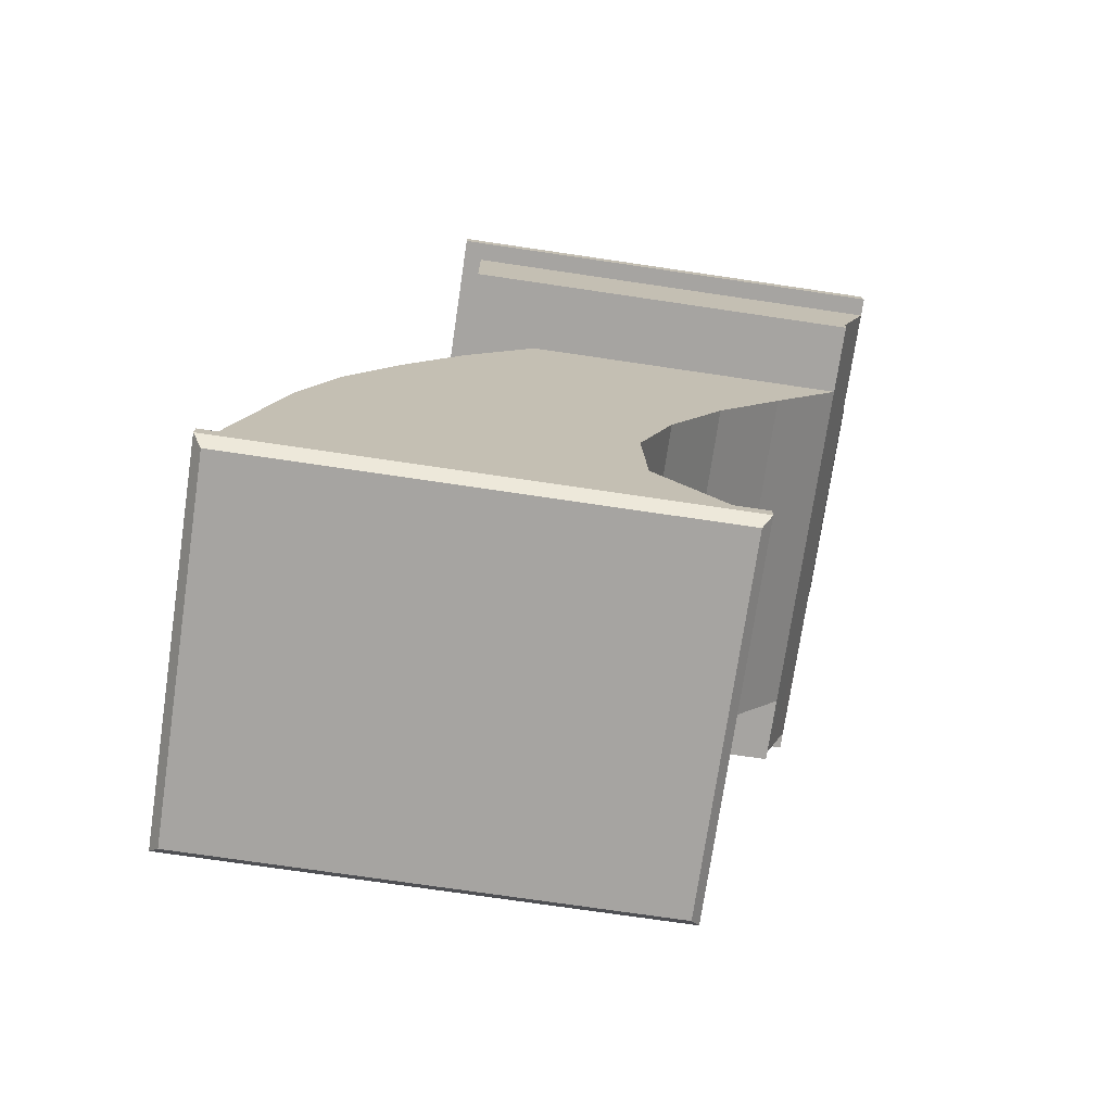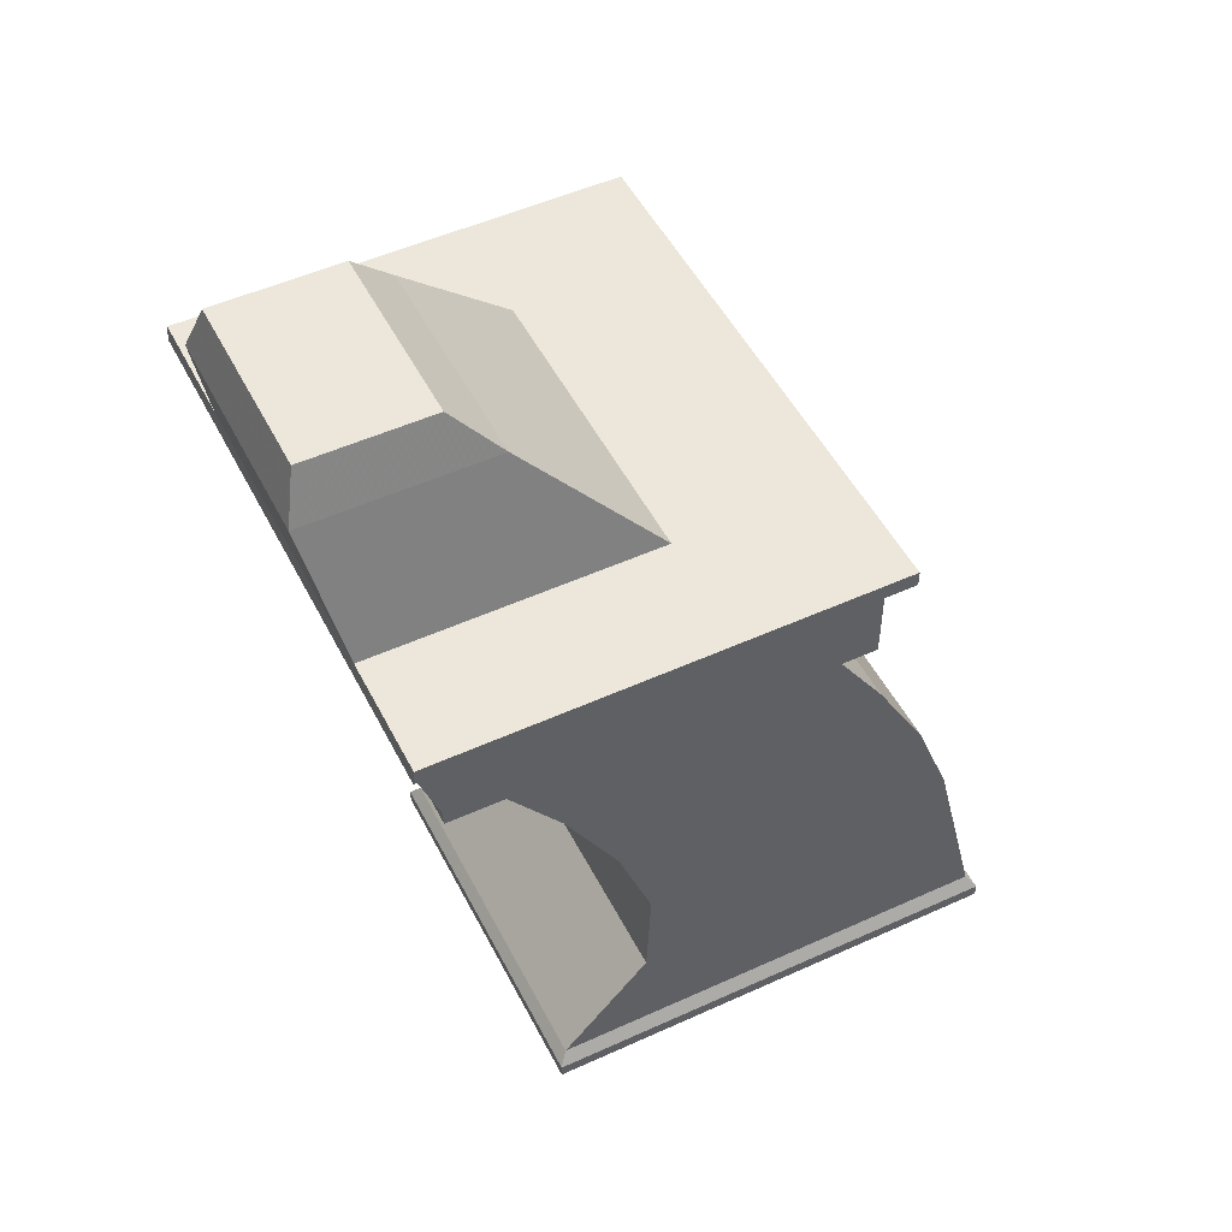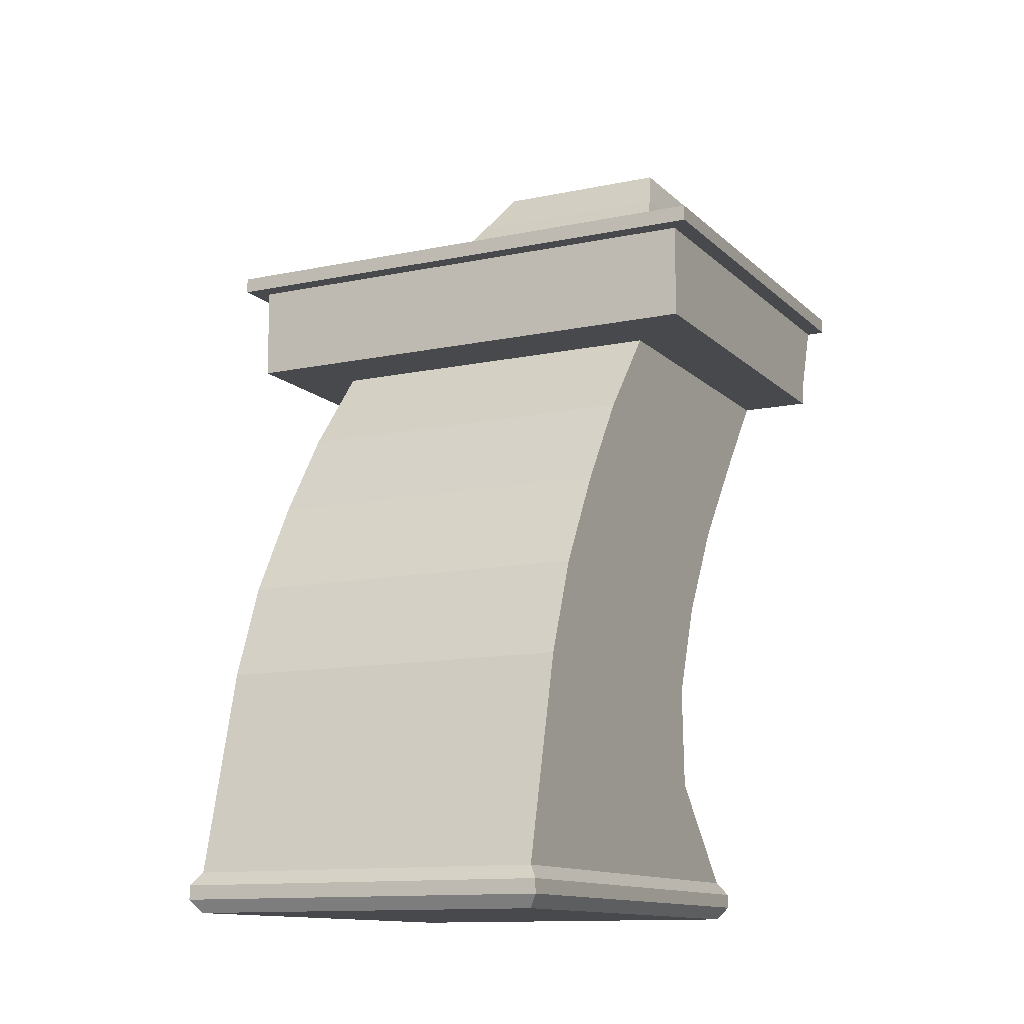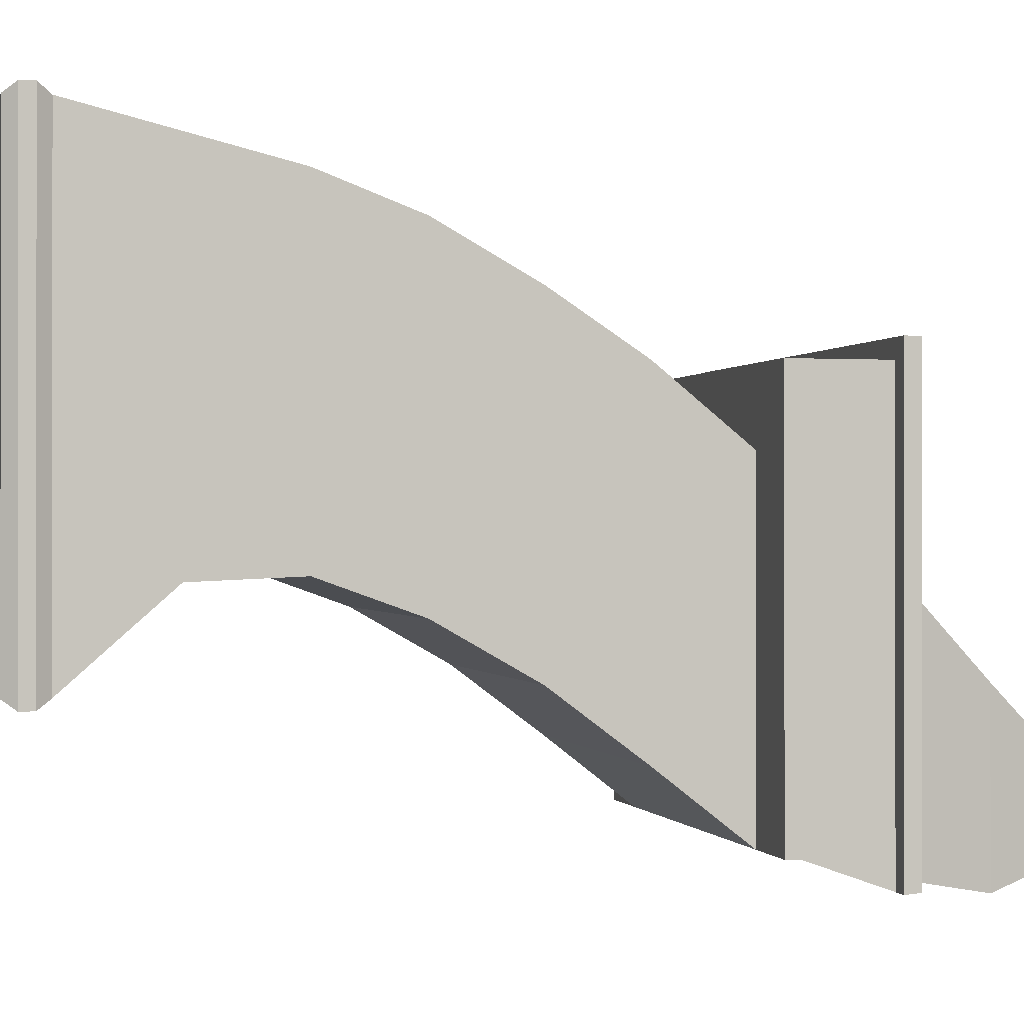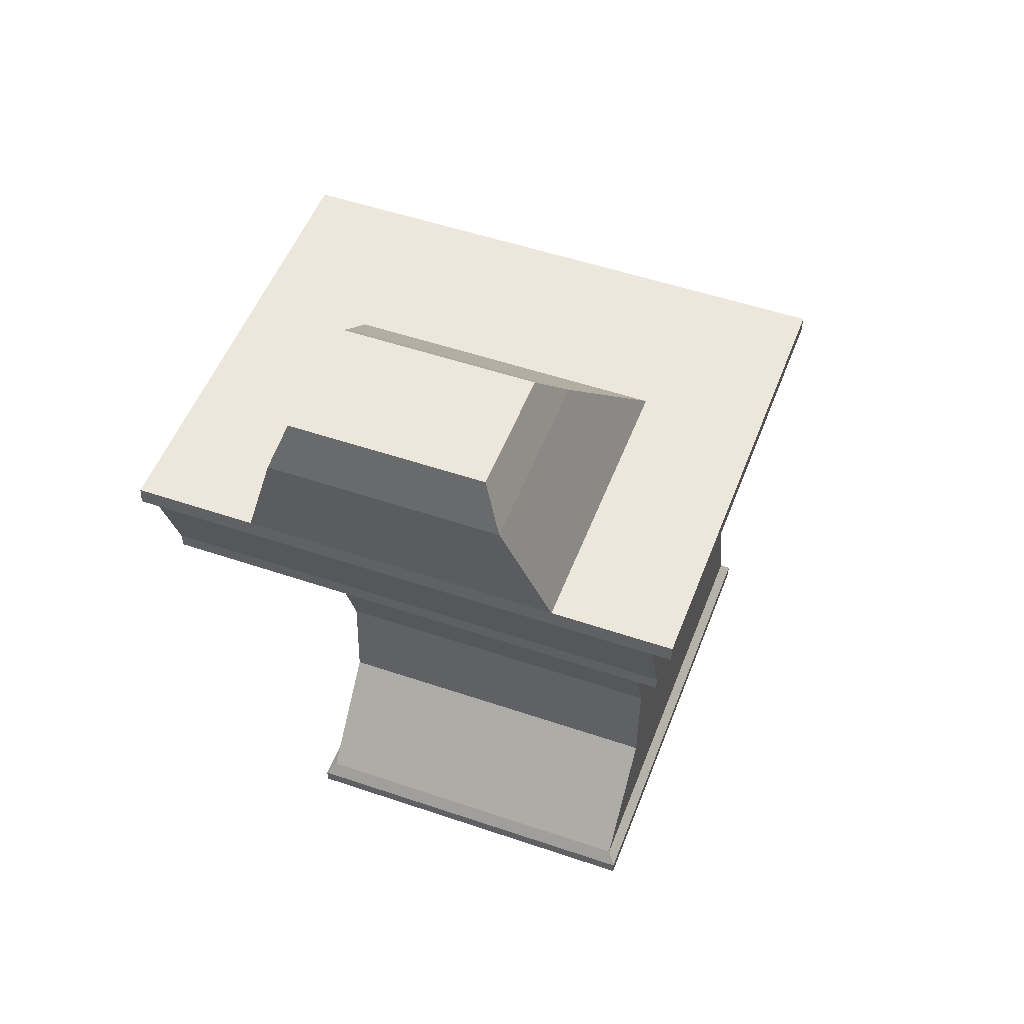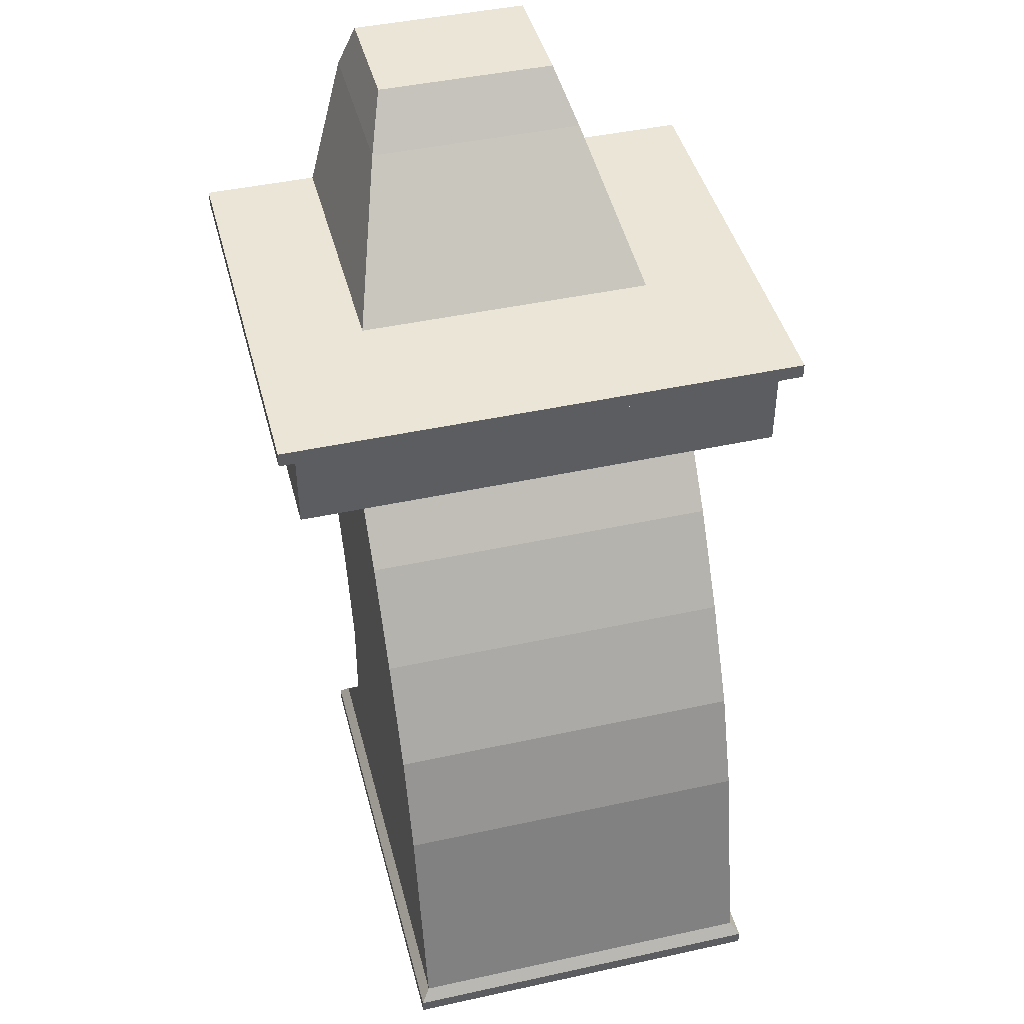
<metadata>
{"format":"obj","ext":"obj","renderer":"f3d","projection":"perspective","resolution":1024,"background":"white","views":[{"elev":-73.5,"azim":81.6,"up":"+Y"},{"elev":50.5,"azim":-116.5,"up":"+Y"},{"elev":-12.2,"azim":26.6,"up":"+Y"},{"elev":-0.4,"azim":76.5,"up":"+Z"},{"elev":51.1,"azim":-159.6,"up":"+Y"},{"elev":44.0,"azim":-14.4,"up":"+Y"}]}
</metadata>
<code>
o Bridge2_Cube.1502
v 1.381 0.2509 -1.737
v 1.381 0.2509 1.848
v 1.381 4.636 -2.751
v 1.381 4.636 -0.2316
v 1.17 5.475 -0.8118
v 1.17 5.475 -2.959
v 0.8509 6.452 -3.149
v 0.8509 6.452 -1.749
v 0.7151 6.826 -2.089
v 0.7151 6.826 -3.041
v 1.381 -0.05038 -1.737
v 1.381 -0.05038 1.848
v 1.451 0.04721 1.918
v 1.451 0.1533 1.918
v 1.451 0.04721 -1.807
v 1.451 0.1533 -1.807
v 2.068 5.475 0.4548
v 1.927 4.636 -2.751
v 1.927 4.636 0.3142
v 1.24 5.357 -2.97
v 1.927 5.357 0.3142
v 1.927 5.357 -2.97
v 1.927 4.755 -2.757
v 1.311 4.755 -2.757
v 2.068 5.357 0.4548
v 2.068 5.357 -2.97
v 2.068 5.475 -2.959
v 1.381 1.802 -1.017
v 1.381 3.264 -1.698
v 1.381 1.802 1.468
v 1.381 3.264 0.7809
v 1.381 1.026 -1.051
v 1.381 1.026 1.658
v 1.381 2.533 -1.281
v 1.381 2.533 1.19
v 1.381 3.95 -2.214
v 1.381 3.95 0.3274
v -1.381 0.2509 -1.737
v -1.381 0.2509 1.848
v -1.381 4.636 -2.751
v -1.381 4.636 -0.2316
v -1.17 5.475 -0.8118
v -1.17 5.475 -2.959
v -0.8509 6.452 -3.149
v -0.8509 6.452 -1.749
v -0.7151 6.826 -2.089
v -0.7151 6.826 -3.041
v -1.381 -0.05038 -1.737
v -1.381 -0.05038 1.848
v -1.451 0.04721 1.918
v -1.451 0.1533 1.918
v -1.451 0.04721 -1.807
v -1.451 0.1533 -1.807
v -2.068 5.475 0.4548
v -1.927 4.636 -2.751
v -1.927 4.636 0.3142
v -1.24 5.357 -2.97
v -1.927 5.357 0.3142
v -1.927 5.357 -2.97
v -1.927 4.755 -2.757
v -1.311 4.755 -2.757
v -2.068 5.357 0.4548
v -2.068 5.357 -2.97
v -2.068 5.475 -2.959
v -1.381 1.802 -1.017
v -1.381 3.264 -1.698
v -1.381 1.802 1.468
v -1.381 3.264 0.7809
v -1.381 1.026 -1.051
v -1.381 1.026 1.658
v -1.381 2.533 -1.281
v -1.381 2.533 1.19
v -1.381 3.95 -2.214
v -1.381 3.95 0.3274
v 0 0.2509 -1.737
v 0 0.2509 1.848
v 0 4.636 -2.751
v 0 4.636 -0.2316
v 0 5.475 -0.8118
v 0 5.475 -2.959
v 0 6.452 -3.149
v 0 6.452 -1.749
v 0 6.826 -2.089
v 0 6.826 -3.041
v 0 -0.05038 1.848
v 0 -0.05038 -1.737
v 0 0.1533 1.918
v 0 0.04721 1.918
v 0 0.1533 -1.807
v 0 0.04721 -1.807
v 0 4.636 0.3142
v 0 5.357 0.3142
v 0 5.357 -2.97
v 0 4.755 -2.757
v 0 5.357 0.4548
v 0 5.475 0.4548
v 0 1.802 -1.017
v 0 3.264 -1.698
v 0 3.264 0.7809
v 0 1.802 1.468
v 0 1.026 -1.051
v 0 1.026 1.658
v 0 2.533 -1.281
v 0 2.533 1.19
v 0 3.95 -2.214
v 0 3.95 0.3274
f 5 6 7 8
f 8 7 10 9
f 16 1 2 14
f 14 13 15 16
f 13 12 11 15
f 4 3 18 19
f 1 32 33 2
f 32 28 30 33
f 28 34 35 30
f 34 29 31 35
f 29 36 37 31
f 36 3 4 37
f 6 80 81 7
f 79 5 8 82
f 82 8 9 83
f 7 81 84 10
f 83 9 10 84
f 86 11 12 85
f 87 14 2 76
f 88 13 14 87
f 85 12 13 88
f 75 1 16 89
f 15 90 89 16
f 11 86 90 15
f 78 4 19 91
f 20 93 80 6
f 1 75 101 32
f 97 28 32 101
f 102 33 30 100
f 76 2 33 102
f 103 34 28 97
f 98 29 34 103
f 104 35 31 99
f 100 30 35 104
f 105 36 29 98
f 77 3 36 105
f 106 37 4 78
f 99 31 37 106
f 3 24 23 18
f 94 24 3 77
f 93 20 24 94
f 6 5 17 27
f 22 27 26
f 25 26 27 17
f 5 79 96 17
f 92 21 25 95
f 95 25 17 96
f 6 27 22 20
f 23 19 18
f 21 22 26 25
f 23 24 20 22
f 19 23 22 21
f 91 19 21 92
f 42 45 44 43
f 45 46 47 44
f 53 51 39 38
f 51 53 52 50
f 50 52 48 49
f 41 56 55 40
f 38 39 70 69
f 69 70 67 65
f 65 67 72 71
f 71 72 68 66
f 66 68 74 73
f 73 74 41 40
f 43 44 81 80
f 79 82 45 42
f 82 83 46 45
f 44 47 84 81
f 83 84 47 46
f 86 85 49 48
f 87 76 39 51
f 88 87 51 50
f 85 88 50 49
f 75 89 53 38
f 52 53 89 90
f 48 52 90 86
f 78 91 56 41
f 57 43 80 93
f 38 69 101 75
f 97 101 69 65
f 102 100 67 70
f 76 102 70 39
f 103 97 65 71
f 98 103 71 66
f 104 99 68 72
f 100 104 72 67
f 105 98 66 73
f 77 105 73 40
f 106 78 41 74
f 99 106 74 68
f 40 55 60 61
f 94 77 40 61
f 93 94 61 57
f 43 64 54 42
f 59 63 64
f 62 54 64 63
f 42 54 96 79
f 92 95 62 58
f 95 96 54 62
f 43 57 59 64
f 60 55 56
f 58 62 63 59
f 60 59 57 61
f 56 58 59 60
f 91 92 58 56

</code>
